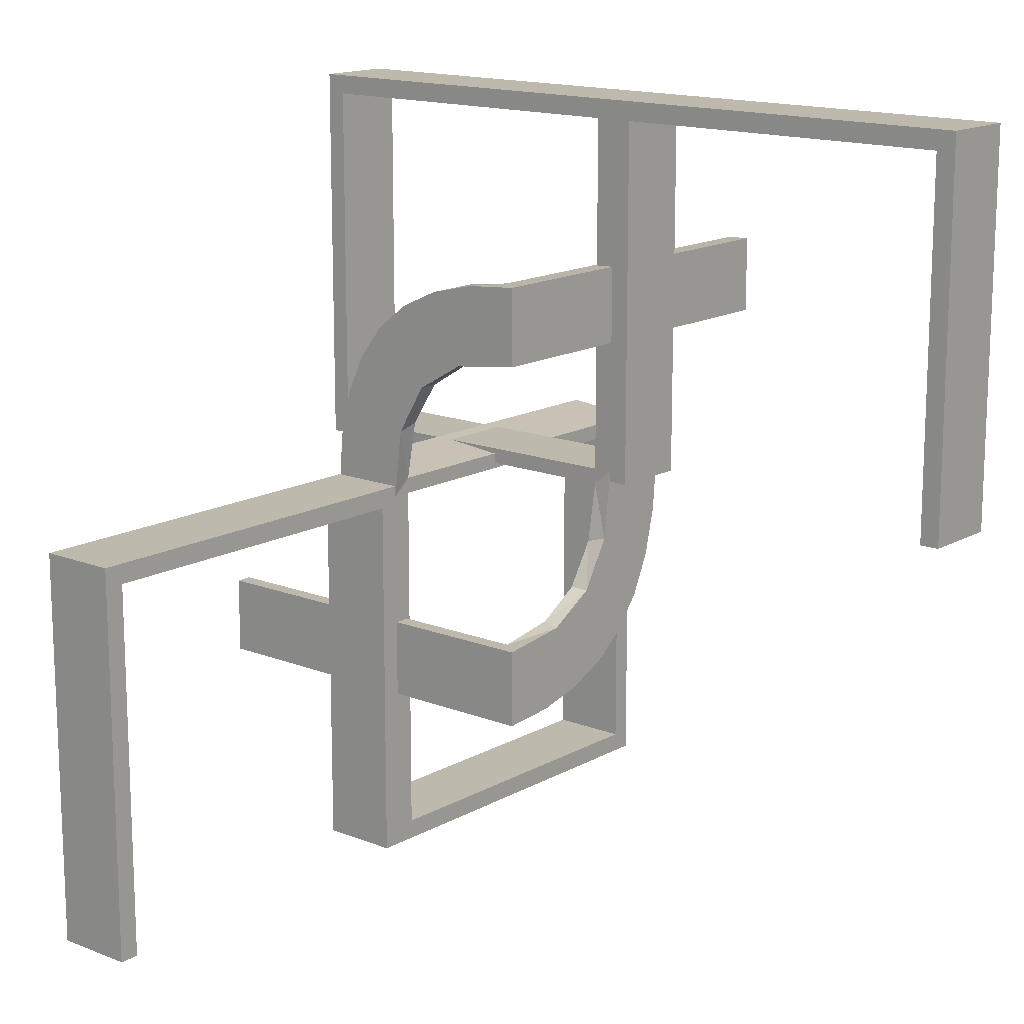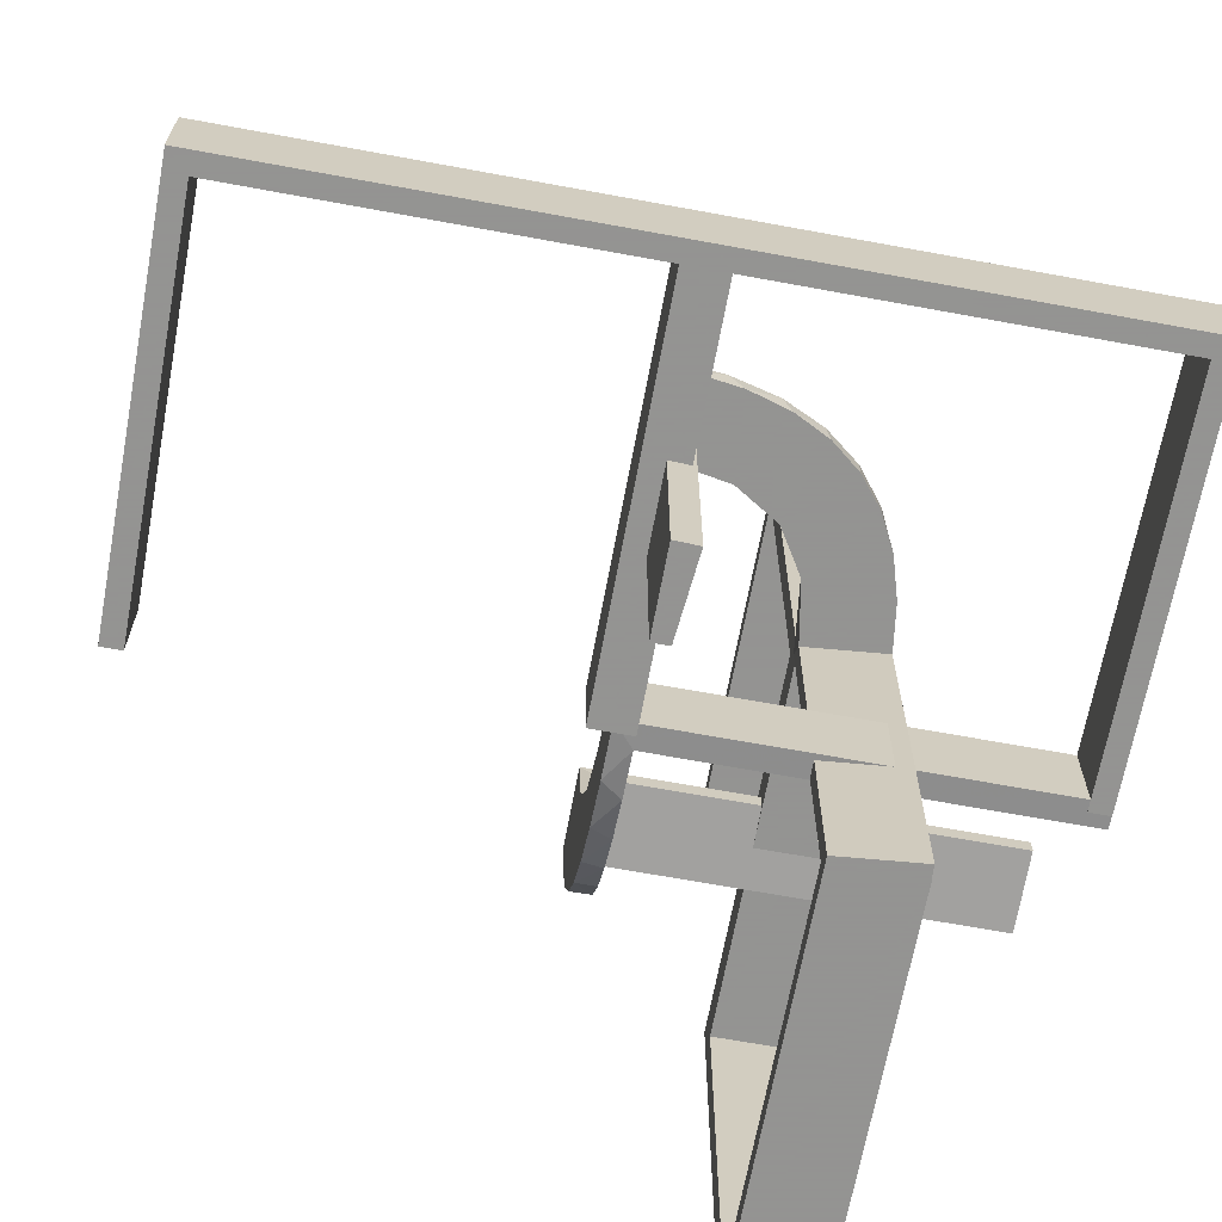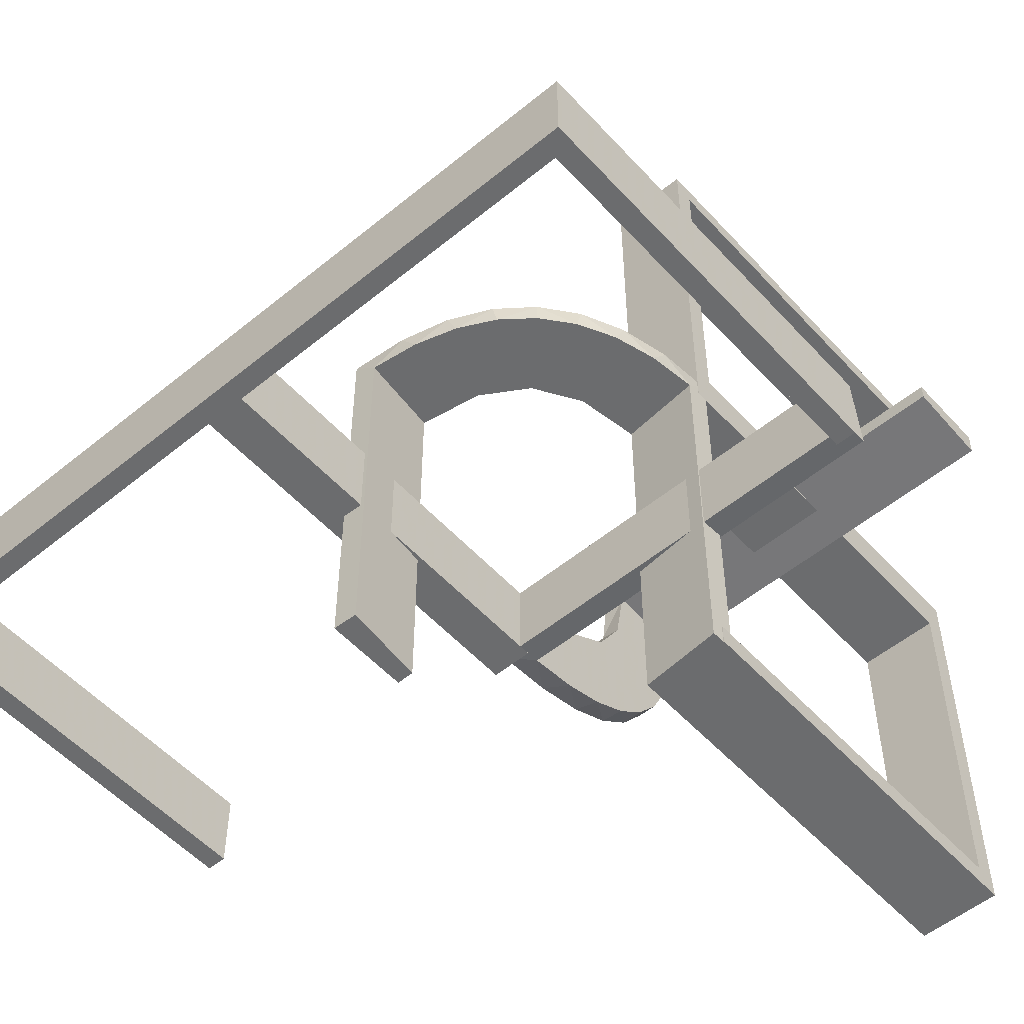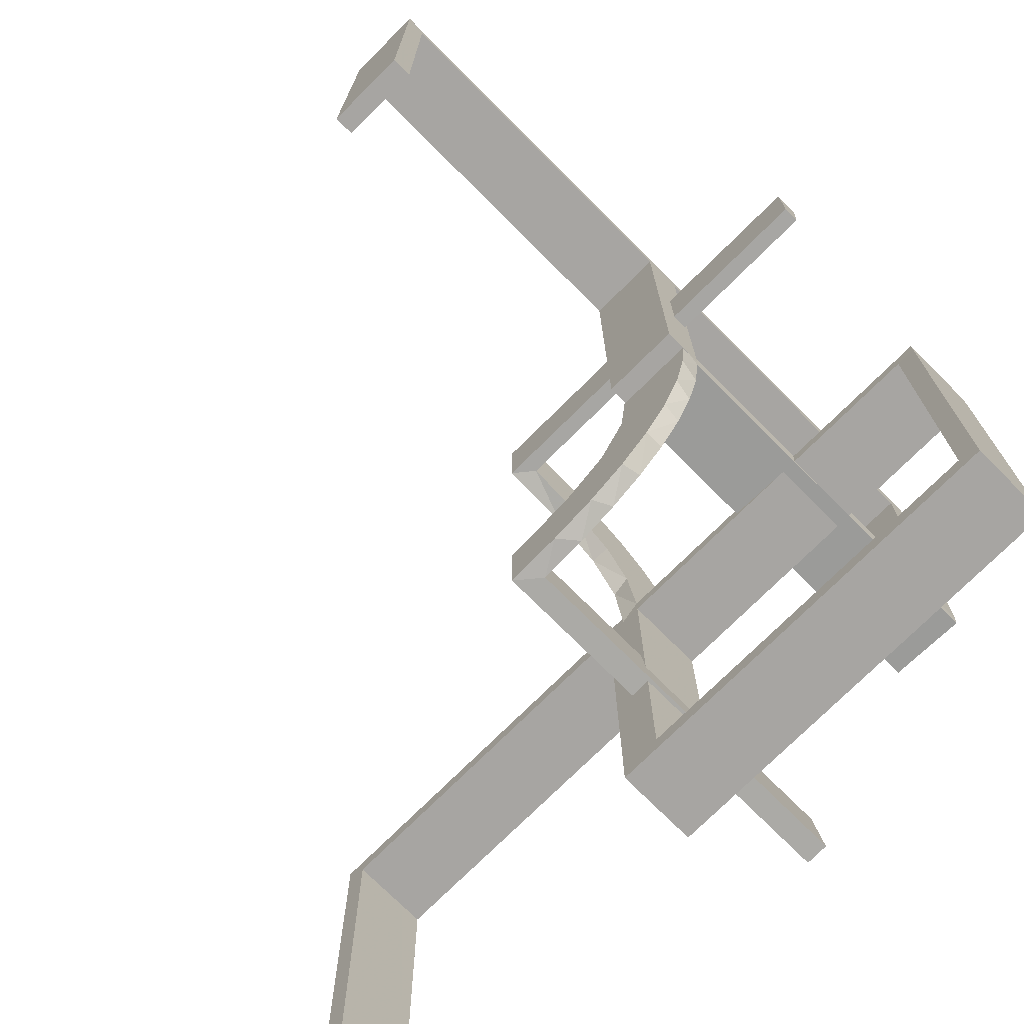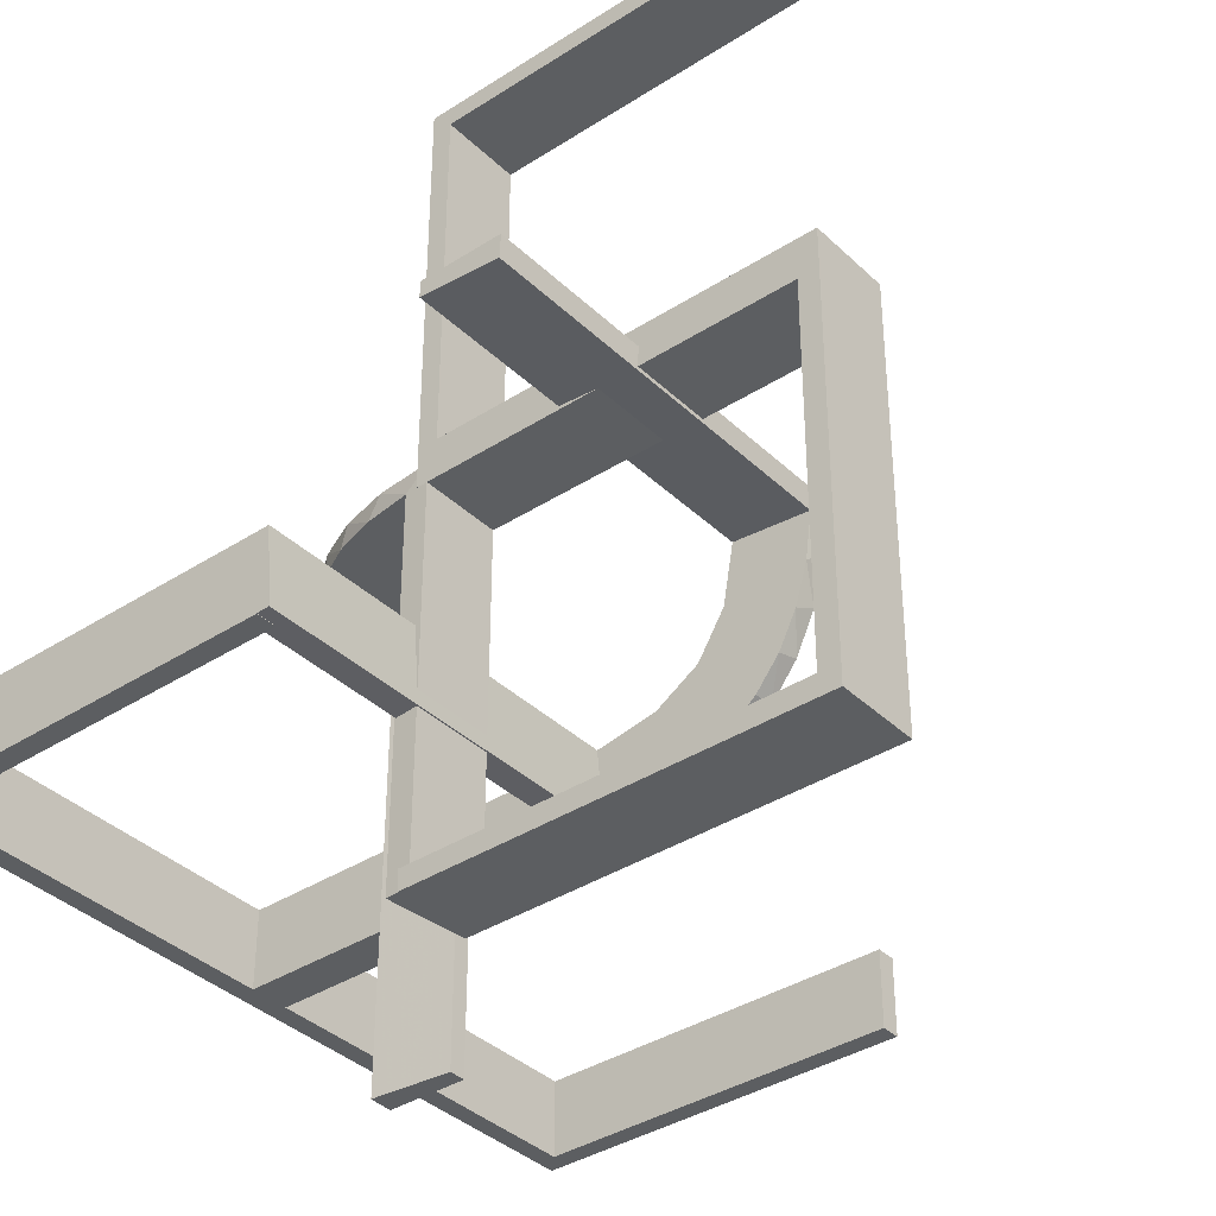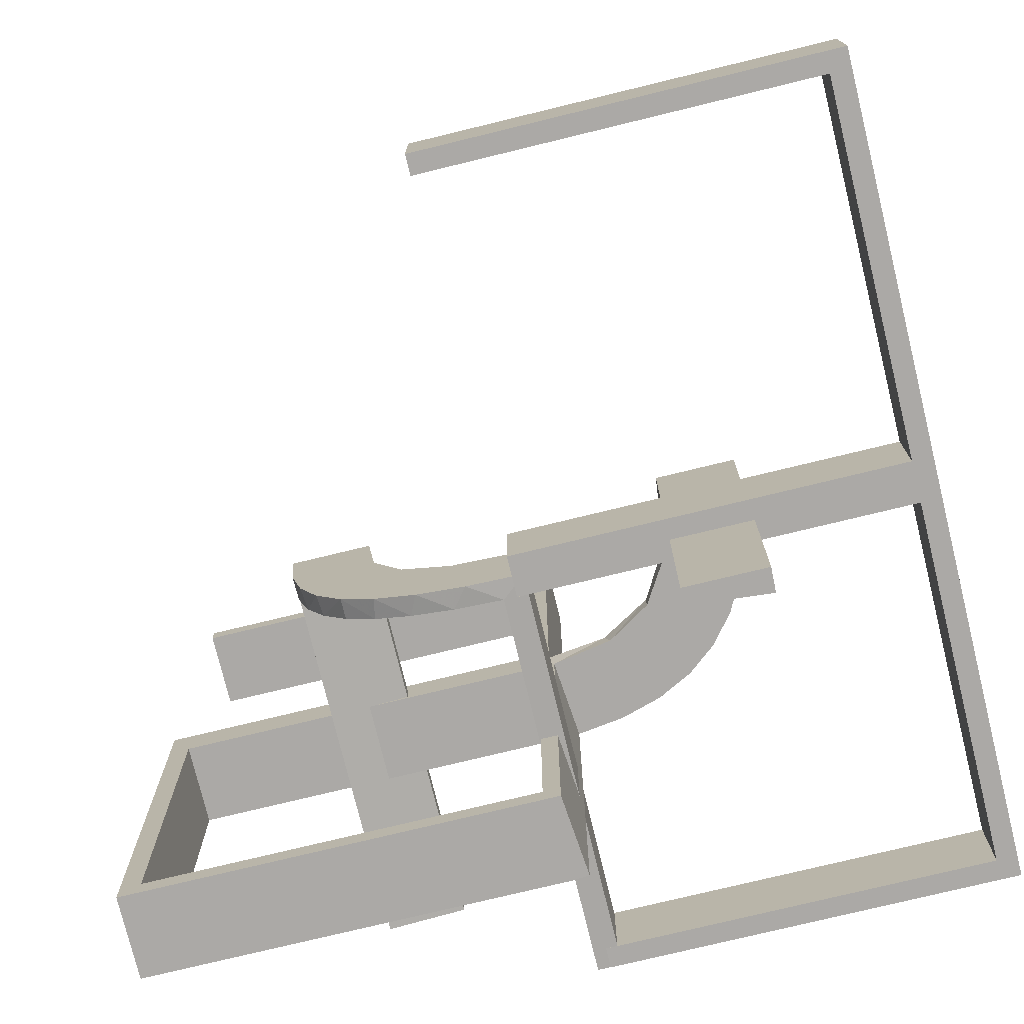
<metadata>
{"format":"obj","ext":"obj","renderer":"f3d","projection":"perspective","resolution":1024,"background":"white","views":[{"elev":15.1,"azim":-139.8,"up":"+Z"},{"elev":-66.9,"azim":-10.5,"up":"+Y"},{"elev":-53.6,"azim":41.2,"up":"+Y"},{"elev":-73.9,"azim":-45.0,"up":"+Z"},{"elev":-37.3,"azim":129.6,"up":"+Y"},{"elev":-75.6,"azim":-76.3,"up":"+Y"}]}
</metadata>
<code>
v 0 0 0.1861
v 0 0 -0.2861
v 0 0 0.2861
v 0 0 -0.1861
v 0 -0.08911 -0.1752
v 0 -0.2229 -0.209
v 0 -0.2 0
v 0 -0.2 0.5
v 0 -0.2 0.01389
v 0 -0.2944 -0.05548
v 0 -0.1808 -0.2419
v 0 -0.3 0
v 0 -0.3 0.5
v 0 -0.3 0.01389
v 0 -0.2558 -0.1669
v 0 -0.5 0.1861
v 0 -0.5 0.2361
v 0 -0.5 0.2861
v 0 -0.1891 -0.07522
v 0 -0.1521 -0.1383
v 0 -0.375 0.2611
v 0 -0.375 0.2361
v 0 -0.375 0.2111
v 0 -0.06937 -0.2805
v 0 -0.25 0.2611
v 0 -0.25 0.2361
v 0 -0.25 0.2861
v 0 -0.25 0.2111
v 0 -0.1296 -0.2657
v 0 -0.2796 -0.1157
v 0.02499 -0.2625 0.2354
v 0.02499 -0.3812 0.2354
v 0.02499 -0.5 0.2354
v 0.2246 -0.2625 0.008806
v 0.2246 -0.3812 0.008806
v 0.475 -0.2 0
v 0.475 -0.2 0.475
v 0.475 -0.3 0
v 0.475 -0.3 0.475
v 0.2944 0 0.05548
v 0.02041 -0.025 0.186
v 0.02041 -0.1833 0.186
v 0.02041 -0.3417 0.186
v 0.02041 -0.5 0.186
v 0.0227 -0.2625 0.2107
v 0.0227 -0.3812 0.2107
v 0.2796 0 0.1157
v 0.2493 -0.2625 0.0111
v 0.2493 -0.3812 0.0111
v 0.2493 -0.5 0.0111
v 0.3 0 0
v 0.3 0 -0.01389
v 0.3 0 -0.5
v 0.3 0.025 -0.025
v 0.3 0.025 -0.5
v 0.3 -0.5 -0.01389
v 0.3 0.5 0
v 0.3 0.5 -0.5
v 0.3 0.475 -0.025
v 0.3 0.475 -0.5
v 0.1833 -0.02041 -0.186
v 0.1833 -0.1999 -0.006515
v 0.25 0 -0.2111
v 0.25 0 -0.2861
v 0.25 0 -0.2361
v 0.25 0 -0.2611
v 0.25 -0.2 0.01389
v 0.25 -0.275 0.01389
v 0.25 -0.225 0.01389
v 0.25 -0.5 -0.01389
v 0.25 -0.375 -0.01389
v 0.25 -0.25 -0.01389
v 0.25 -0.25 0.01389
v 0.06937 0 0.2805
v 0.1891 0 0.07522
v 0.2 0 0
v 0.2 0 -0.01389
v 0.2 0 -0.5
v 0.2 0.025 -0.025
v 0.2 0.025 -0.5
v 0.2 -0.5 -0.01389
v 0.2 0.5 0
v 0.2 0.5 -0.5
v 0.2 -0.25 -0.01389
v 0.2 0.475 -0.025
v 0.2 0.475 -0.5
v 0.2988 -0.2625 0.01568
v 0.2988 -0.025 0.01568
v 0.2988 -0.5 0.01568
v 0.2625 -0.2741 -0.01339
v 0.2625 -0.02728 -0.2602
v 0.2625 -0.0227 -0.2107
v 0.2625 -0.2493 -0.0111
v 0.2625 -0.02957 -0.2849
v 0.2625 -0.2988 -0.01568
v 0.2625 -0.2246 -0.008806
v 0.2625 -0.02499 -0.2354
v 0.08911 0 0.1752
v 0.375 0 -0.2111
v 0.375 0 -0.2361
v 0.375 0 -0.2611
v 0.375 -0.275 0.01389
v 0.375 -0.225 0.01389
v 0.375 -0.25 0.01389
v 0.2528 -0.025 0.1716
v 0.2741 -0.2625 0.01339
v 0.2741 -0.3812 0.01339
v 0.08889 -0.025 0.2769
v 0.025 -0.2229 -0.209
v 0.025 -0.02041 -0.186
v 0.025 -0.2 0
v 0.025 -0.2 0.475
v 0.025 -0.09678 -0.1726
v 0.025 -0.2908 -0.075
v 0.025 -0.1855 -0.2389
v 0.025 -0.3 0
v 0.025 -0.3 0.475
v 0.025 -0.2755 -0.127
v 0.025 -0.1409 -0.2616
v 0.025 -0.1999 -0.006515
v 0.025 -0.1521 -0.1383
v 0.025 -0.02957 -0.2849
v 0.025 -0.08889 -0.2769
v 0.025 -0.2528 -0.1716
v 0.025 -0.2988 -0.01568
v 0.025 -0.1865 -0.08288
v 0.1409 -0.025 0.2616
v -0.5 -0.2 0
v -0.5 -0.2 0.5
v -0.5 -0.3 0
v -0.5 -0.3 0.5
v 0.5 0 -0.2861
v 0.5 0 -0.2361
v 0.5 0 -0.1861
v 0.5 -0.02041 -0.186
v 0.5 -0.2 0
v 0.5 -0.2 0.5
v 0.5 -0.2 0.01389
v 0.5 -0.3 0
v 0.5 -0.3 0.5
v 0.5 -0.3 0.01389
v 0.5 -0.1999 -0.006515
v 0.5 -0.2493 -0.0111
v 0.5 -0.02957 -0.2849
v 0.5 -0.25 0.01389
v 0.5 -0.2988 -0.01568
v 0.5 -0.02499 -0.2354
v 0.2908 -0.025 0.075
v -0.025 -0.2 0
v -0.025 -0.2 0.475
v -0.025 -0.3 0
v -0.025 -0.3 0.475
v 0.1808 0 0.2419
v 0.3 0 0
v 0.3 0 -0.5
v 0.3 -0.475 0
v 0.3 -0.475 -0.475
v 0.3 -0.5 0
v 0.3 -0.5 -0.5
v 0.3 -0.025 0
v 0.3 -0.025 -0.475
v 0.2229 0 0.209
v 0.2229 -0.025 0.209
v 0.2755 -0.025 0.127
v 0.2558 0 0.1669
v 0.275 -0.375 -0.01389
v 0.275 -0.25 -0.01389
v 0.1865 -0.025 0.08288
v 0.3417 -0.02041 -0.186
v 0.3417 -0.1999 -0.006515
v 0.09678 -0.025 0.1726
v 0.225 -0.375 -0.01389
v 0.225 -0.25 -0.01389
v 0.1855 -0.025 0.2389
v 0.1521 0 0.1383
v 0.1521 -0.025 0.1383
v 0.02728 -0.2625 0.2602
v 0.02728 -0.3812 0.2602
v 0.1999 -0.025 0.006515
v 0.1999 -0.1833 0.006515
v 0.1999 -0.3417 0.006515
v 0.1999 -0.5 0.006515
v 0.1296 0 0.2657
v 0.02957 -0.2625 0.2849
v 0.02957 -0.025 0.2849
v 0.02957 -0.5 0.2849
v 0.2 0 0
v 0.2 0 -0.5
v 0.2 -0.475 0
v 0.2 -0.475 -0.475
v 0.2 -0.5 0
v 0.2 -0.5 -0.5
v 0.2 -0.025 0
v 0.2 -0.025 -0.475
v 0.3813 -0.2741 -0.01339
v 0.3813 -0.02728 -0.2602
v 0.3813 -0.0227 -0.2107
v 0.3813 -0.2493 -0.0111
v 0.3813 -0.2246 -0.008806
v 0.3813 -0.02499 -0.2354
v -0.475 -0.2 0
v -0.475 -0.2 0.475
v -0.475 -0.3 0
v -0.475 -0.3 0.475
f 42 1 41
f 1 98 41
f 176 171 175
f 43 16 42
f 1 42 16
f 16 43 44
f 175 75 168
f 75 77 179
f 180 179 77
f 81 182 181
f 181 84 81
f 180 84 181
f 3 185 74
f 27 184 185
f 127 183 108
f 183 127 153
f 18 186 184
f 153 174 162
f 105 165 162
f 165 105 164
f 47 164 148
f 40 148 88
f 87 52 88
f 87 89 56
f 87 56 52
f 1 74 98
f 98 183 153
f 1 3 74
f 153 162 175
f 165 175 162
f 75 175 165
f 75 40 77
f 75 165 47
f 40 75 47
f 166 71 72
f 71 172 173
f 173 84 77
f 172 84 173
f 72 173 77
f 167 72 52
f 77 52 72
f 56 167 52
f 70 172 71
f 84 172 81
f 81 172 70
f 56 70 166
f 71 166 70
f 167 56 166
f 25 26 22
f 26 28 23
f 17 23 16
f 28 16 23
f 22 23 17
f 18 21 17
f 22 17 21
f 27 25 21
f 26 1 28
f 16 28 1
f 3 1 26
f 27 3 25
f 26 25 3
f 106 48 49
f 48 34 35
f 35 181 182
f 50 35 182
f 107 50 89
f 50 107 49
f 49 35 50
f 87 107 89
f 181 35 34
f 179 180 34
f 181 34 180
f 48 179 34
f 88 48 106
f 106 87 88
f 88 179 48
f 107 87 106
f 148 179 88
f 179 148 168
f 105 163 176
f 105 168 164
f 176 168 105
f 176 174 171
f 171 127 108
f 41 108 185
f 163 174 176
f 178 32 31
f 32 46 45
f 45 42 41
f 42 45 43
f 31 45 41
f 177 185 184
f 185 177 31
f 31 41 185
f 178 177 184
f 46 44 43
f 33 44 46
f 33 32 178
f 178 186 33
f 33 46 32
f 184 186 178
f 44 17 16
f 33 18 17
f 18 33 186
f 17 44 33
f 70 50 182
f 81 70 182
f 50 56 89
f 70 56 50
f 98 171 41
f 171 98 175
f 175 168 176
f 75 179 168
f 180 77 84
f 185 108 74
f 27 185 3
f 183 74 108
f 127 174 153
f 18 184 27
f 174 163 162
f 105 162 163
f 165 164 47
f 47 148 40
f 40 88 52
f 74 183 98
f 98 153 175
f 40 52 77
f 166 72 167
f 71 173 72
f 25 22 21
f 26 23 22
f 27 21 18
f 106 49 107
f 48 35 49
f 148 164 168
f 174 127 171
f 171 108 41
f 178 31 177
f 32 45 31
f 45 46 43
f 131 13 8
f 152 204 202
f 149 150 7
f 202 8 150
f 202 201 128
f 8 202 129
f 151 12 152
f 204 152 13
f 204 131 130
f 13 131 204
f 130 131 129
f 13 12 7
f 151 152 150
f 204 203 201
f 203 130 128
f 12 151 149
f 131 8 129
f 152 202 150
f 150 8 7
f 202 128 129
f 12 13 152
f 204 130 203
f 130 129 128
f 13 7 8
f 151 150 149
f 204 201 202
f 203 128 201
f 12 149 7
f 154 155 161
f 157 161 155
f 159 158 157
f 155 159 157
f 187 193 194
f 190 188 194
f 192 190 191
f 188 190 192
f 188 192 159
f 192 191 158
f 187 188 155
f 194 193 160
f 189 190 157
f 190 194 161
f 187 154 160
f 189 156 158
f 154 161 160
f 158 156 157
f 187 194 188
f 190 189 191
f 188 159 155
f 192 158 159
f 187 155 154
f 194 160 161
f 189 157 156
f 190 161 157
f 187 160 193
f 189 158 191
f 7 8 112
f 37 112 8
f 137 136 37
f 8 137 37
f 12 116 117
f 39 13 117
f 140 39 139
f 13 39 140
f 13 140 137
f 140 139 136
f 12 13 8
f 117 116 111
f 38 39 37
f 39 117 112
f 12 7 111
f 38 36 136
f 7 112 111
f 136 36 37
f 12 117 13
f 39 38 139
f 13 137 8
f 140 136 137
f 12 8 7
f 117 111 112
f 38 37 36
f 39 112 37
f 12 111 116
f 38 136 139
f 58 57 59
f 54 59 57
f 51 53 54
f 57 51 54
f 83 86 85
f 79 82 85
f 76 79 78
f 82 79 76
f 82 76 51
f 76 78 53
f 83 82 57
f 85 86 60
f 80 79 54
f 79 85 59
f 83 58 60
f 80 55 53
f 58 59 60
f 53 55 54
f 83 85 82
f 79 80 78
f 82 51 57
f 76 53 51
f 83 57 58
f 85 60 59
f 80 54 55
f 79 59 54
f 83 60 86
f 80 53 78
f 61 110 4
f 4 110 5
f 121 20 113
f 169 61 134
f 4 134 61
f 134 135 169
f 20 121 126
f 19 126 120
f 62 9 120
f 138 170 142
f 170 138 67
f 9 62 67
f 62 170 67
f 2 24 122
f 64 2 122
f 119 123 29
f 29 11 119
f 132 64 94
f 11 6 115
f 124 109 6
f 15 30 118
f 30 10 114
f 10 14 125
f 95 125 14
f 95 141 146
f 95 14 141
f 24 4 5
f 11 5 20
f 4 24 2
f 5 11 29
f 29 24 5
f 11 20 6
f 15 6 20
f 20 19 15
f 19 9 10
f 10 30 19
f 102 68 73
f 104 73 69
f 69 9 67
f 103 69 67
f 73 9 69
f 68 14 73
f 9 73 14
f 141 14 68
f 145 104 103
f 67 138 103
f 138 145 103
f 141 102 145
f 104 145 102
f 68 102 141
f 66 101 100
f 65 100 99
f 133 134 99
f 63 99 134
f 100 133 99
f 132 133 101
f 100 101 133
f 64 132 101
f 65 63 4
f 134 4 63
f 2 65 4
f 64 66 2
f 65 2 66
f 90 195 198
f 93 198 199
f 199 142 170
f 143 142 199
f 195 146 143
f 143 198 195
f 198 143 199
f 95 146 195
f 170 96 199
f 120 96 62
f 170 62 96
f 93 96 120
f 95 195 90
f 95 90 125
f 93 125 90
f 125 93 120
f 114 125 120
f 120 126 114
f 124 121 109
f 124 118 126
f 121 124 126
f 121 113 115
f 123 113 110
f 110 122 123
f 123 119 113
f 109 121 115
f 196 91 97
f 200 97 92
f 92 110 61
f 61 169 92
f 97 110 92
f 91 94 122
f 122 97 91
f 97 122 110
f 196 94 91
f 197 169 135
f 147 197 135
f 147 196 200
f 196 147 144
f 147 200 197
f 94 196 144
f 135 134 133
f 147 133 132
f 132 144 147
f 133 147 135
f 145 142 143
f 138 142 145
f 143 146 141
f 145 143 141
f 110 113 5
f 20 5 113
f 20 126 19
f 19 120 9
f 24 123 122
f 64 122 94
f 123 24 29
f 11 115 119
f 132 94 144
f 6 109 115
f 124 6 15
f 15 118 124
f 30 114 118
f 10 125 114
f 19 30 15
f 9 14 10
f 102 73 104
f 104 69 103
f 66 100 65
f 65 99 63
f 64 101 66
f 90 198 93
f 93 199 96
f 126 118 114
f 113 119 115
f 196 97 200
f 200 92 197
f 169 197 92

</code>
